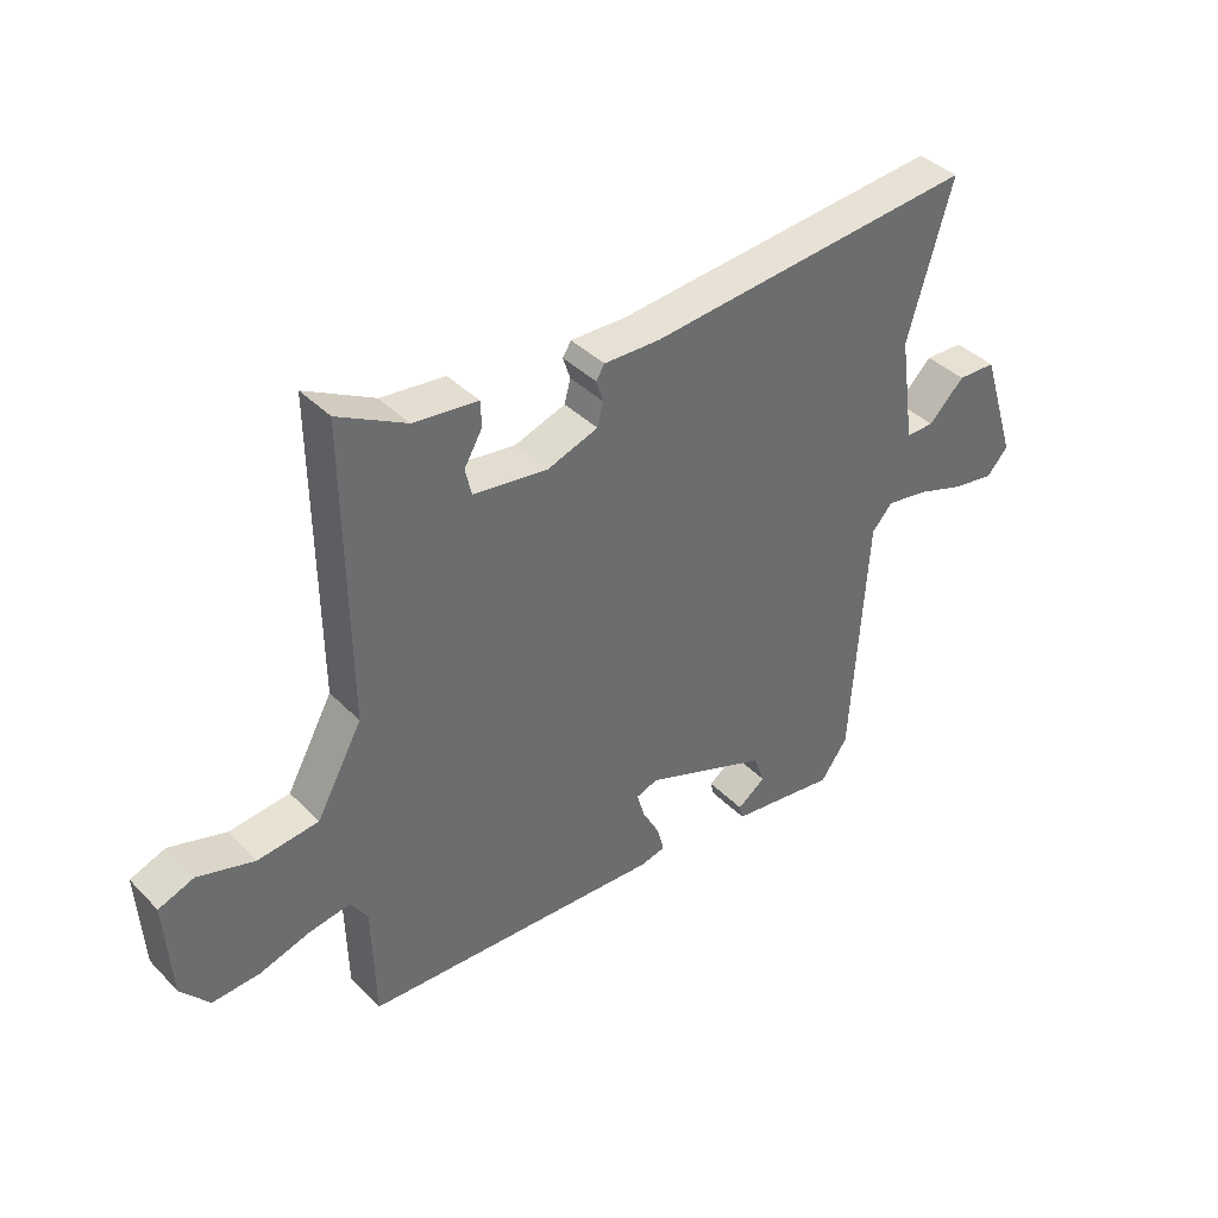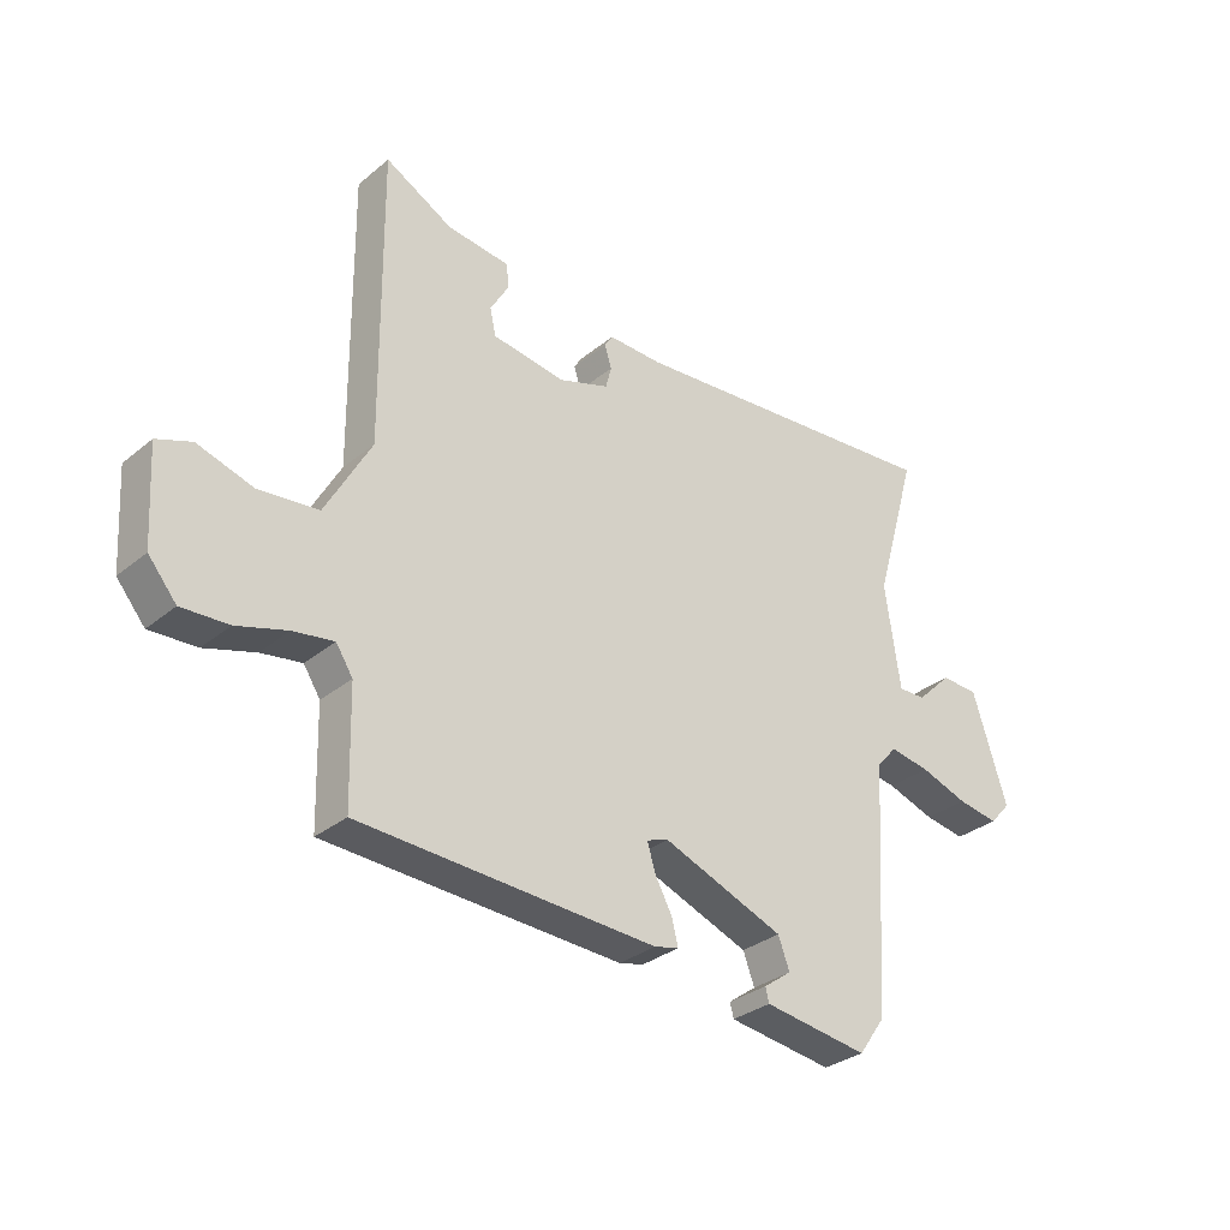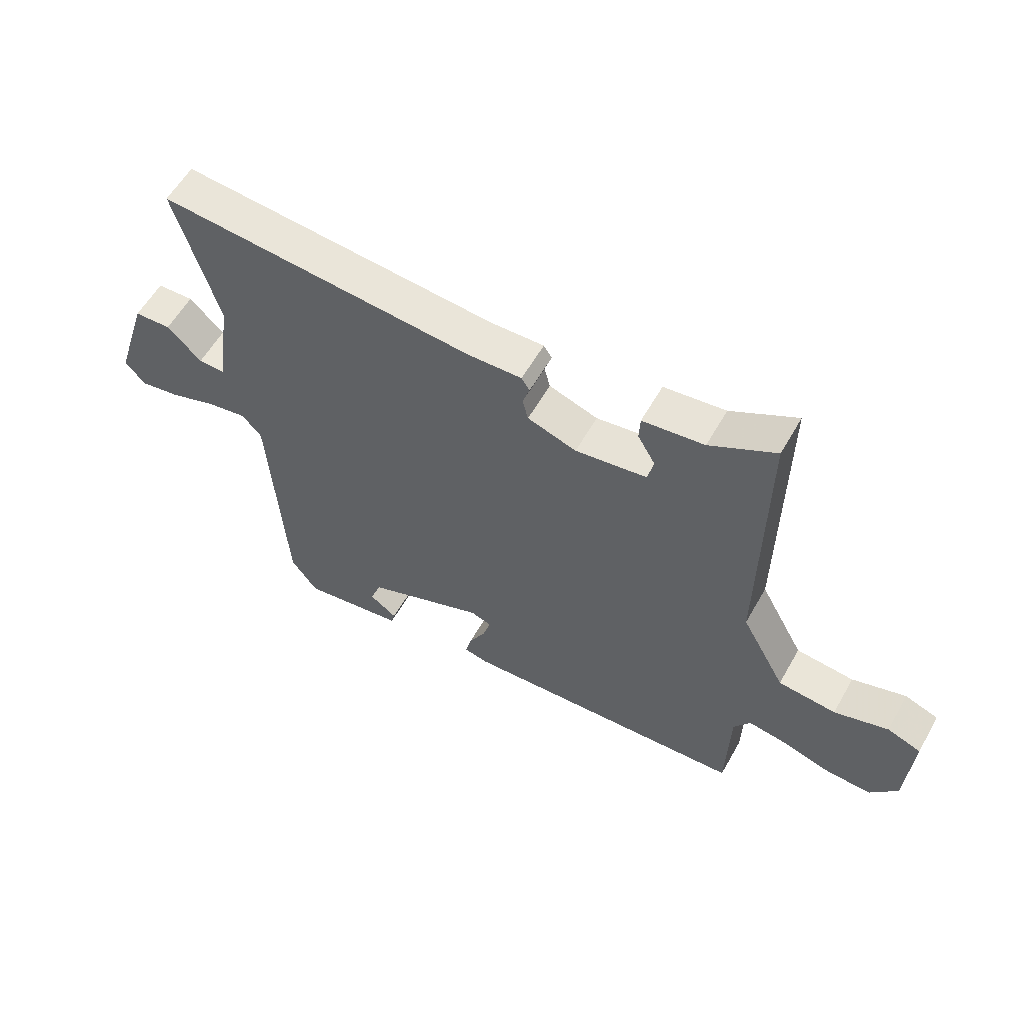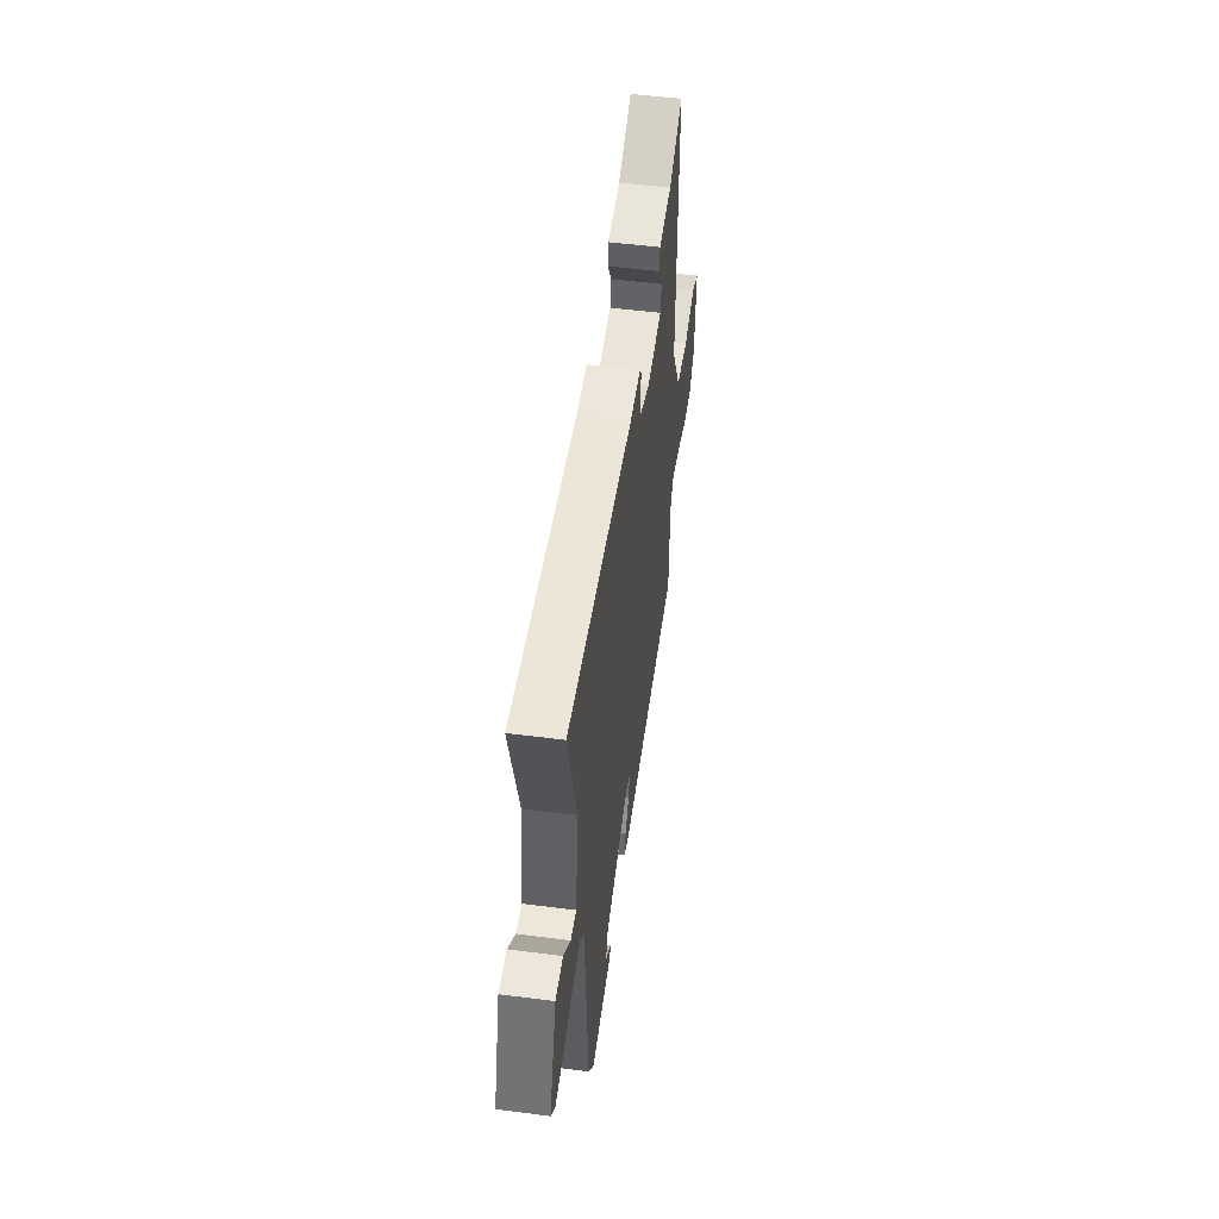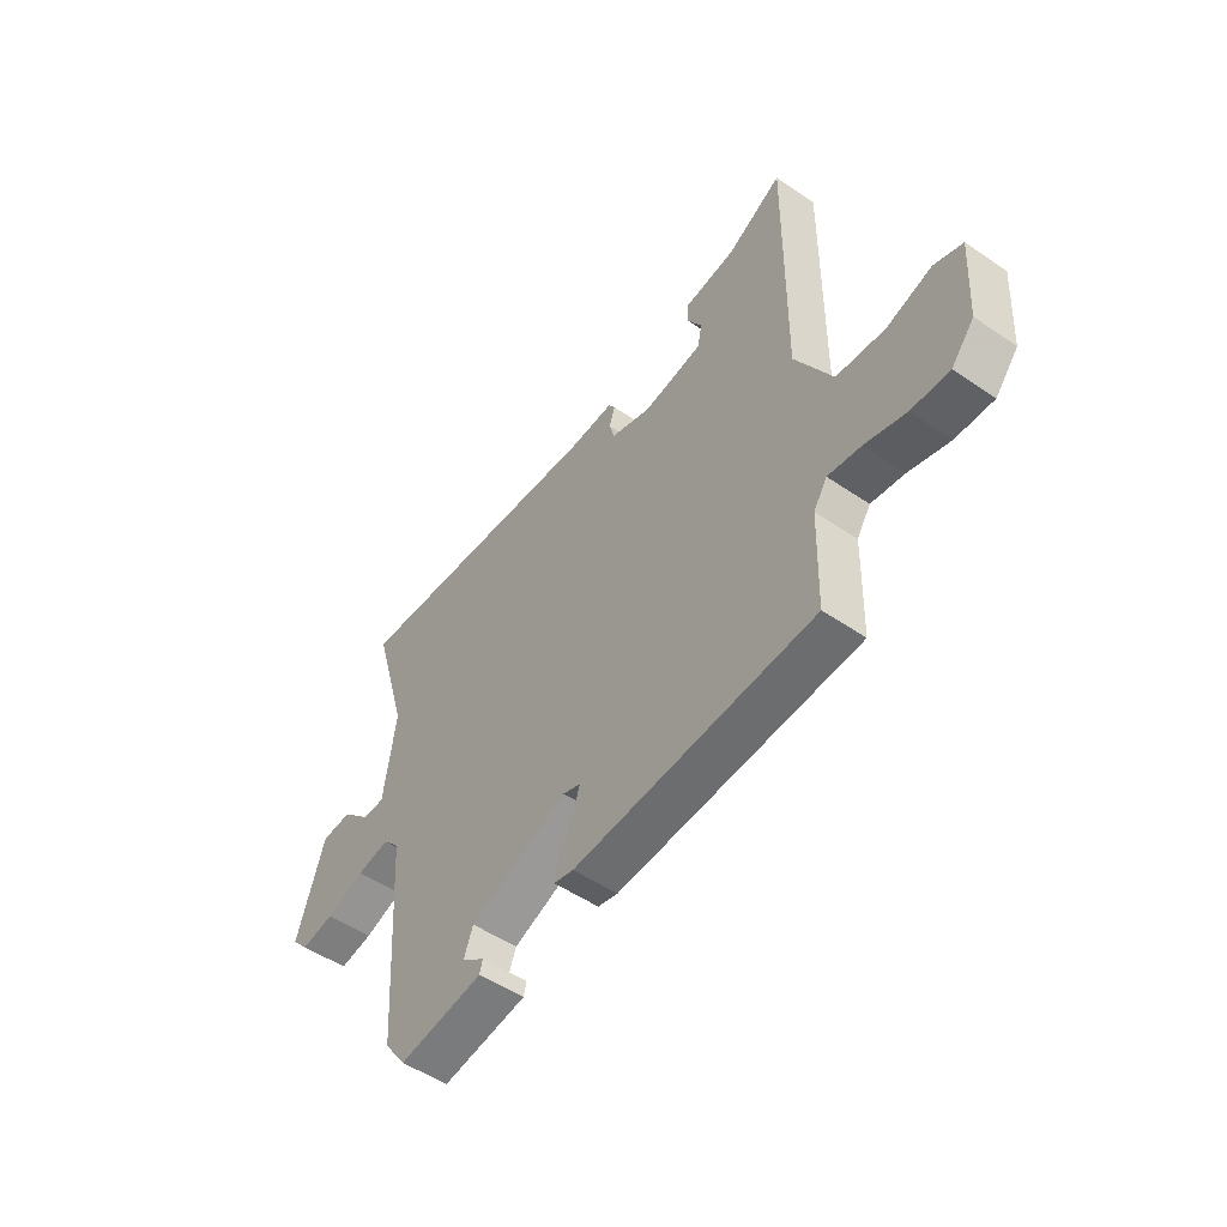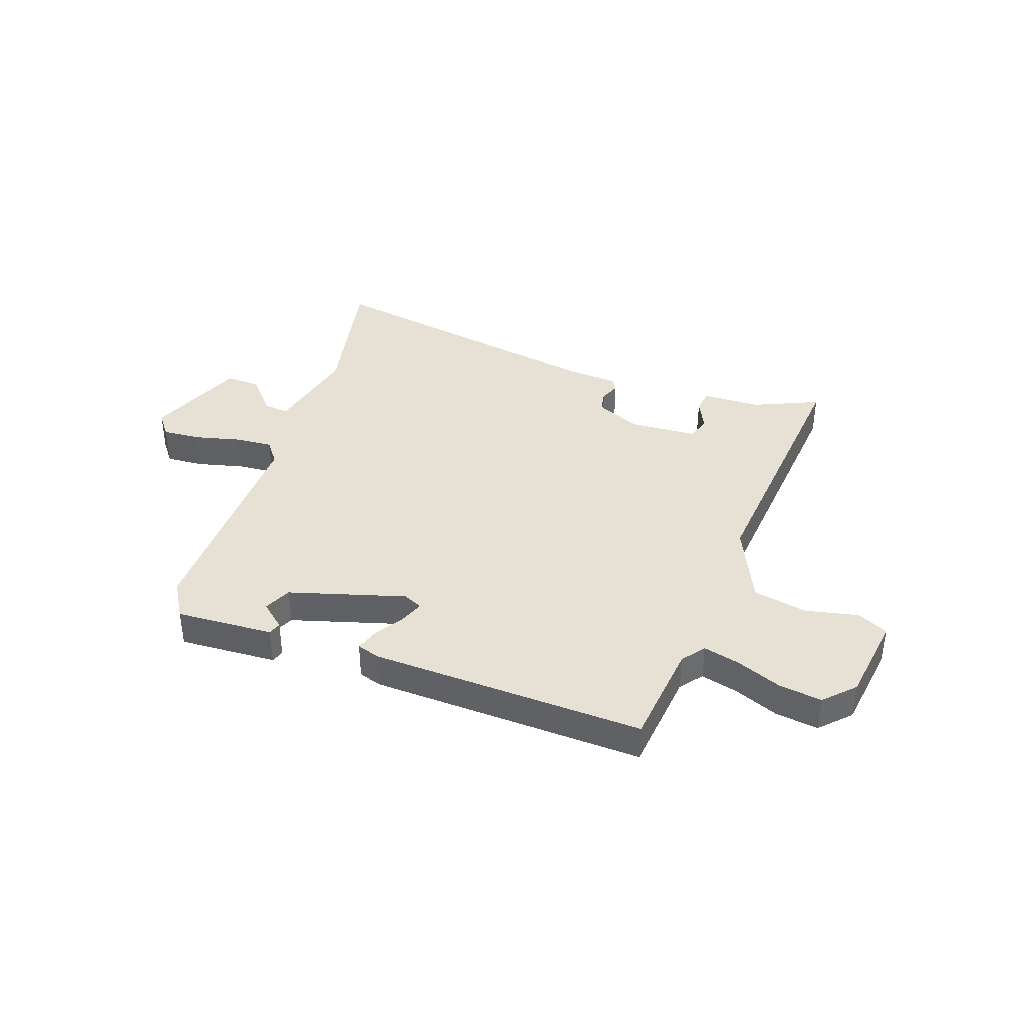
<metadata>
{"format":"obj","ext":"obj","renderer":"f3d","projection":"perspective","resolution":1024,"background":"white","views":[{"elev":39.4,"azim":-39.1,"up":"+Z"},{"elev":-31.5,"azim":-41.0,"up":"+Z"},{"elev":57.7,"azim":-150.7,"up":"+Z"},{"elev":50.8,"azim":98.0,"up":"+Z"},{"elev":-51.7,"azim":-126.5,"up":"+Z"},{"elev":39.3,"azim":-156.1,"up":"+Y"}]}
</metadata>
<code>
v -0.493 0.07 0.574
v -0.38 0.07 0.513
v -0.274 0.07 0.501
v -0.272 0.07 0.459
v -0.302 0.07 0.407
v -0.292 0.07 0.362
v -0.169 0.07 0.345
v -0.085 0.07 0.374
v -0.075 0.07 0.412
v -0.087 0.07 0.449
v -0.073 0.07 0.471
v 0.019 0.07 0.469
v 0.563 0.07 0.519
v 0.49 0.07 0.266
v 0.515 0.07 0.091
v 0.561 0.07 0.092
v 0.62 0.07 0.15
v 0.683 0.07 0.148
v 0.741 0.07 -0.034
v 0.706 0.07 -0.073
v 0.637 0.07 -0.062
v 0.557 0.07 -0.035
v 0.489 0.07 -0.024
v 0.455 0.07 -0.062
v 0.429 0.07 -0.476
v 0.384 0.07 -0.539
v 0.208 0.07 -0.515
v 0.202 0.07 -0.491
v 0.249 0.07 -0.457
v 0.23 0.07 -0.406
v 0.026 0.07 -0.328
v -0.01 0.07 -0.341
v 0.003 0.07 -0.385
v 0.032 0.07 -0.439
v 0.043 0.07 -0.482
v 0.002 0.07 -0.492
v -0.495 0.07 -0.469
v -0.5 0.07 -0.278
v -0.528 0.07 -0.235
v -0.596 0.07 -0.246
v -0.68 0.07 -0.272
v -0.758 0.07 -0.276
v -0.805 0.07 -0.22
v -0.815 0.07 -0.059
v -0.757 0.07 -0.037
v -0.664 0.07 -0.065
v -0.564 0.07 -0.054
v -0.488 0.07 0.084
v -0.493 0 0.574
v -0.38 0 0.513
v -0.274 0 0.501
v -0.272 0 0.459
v -0.302 0 0.407
v -0.292 0 0.362
v -0.169 0 0.345
v -0.085 0 0.374
v -0.075 0 0.412
v -0.087 0 0.449
v -0.073 0 0.471
v 0.019 0 0.469
v 0.563 0 0.519
v 0.49 0 0.266
v 0.515 0 0.091
v 0.561 0 0.092
v 0.62 0 0.15
v 0.683 0 0.148
v 0.741 0 -0.034
v 0.706 0 -0.073
v 0.637 0 -0.062
v 0.557 0 -0.035
v 0.489 0 -0.024
v 0.455 0 -0.062
v 0.429 0 -0.476
v 0.384 0 -0.539
v 0.208 0 -0.515
v 0.202 0 -0.491
v 0.249 0 -0.457
v 0.23 0 -0.406
v 0.026 0 -0.328
v -0.01 0 -0.341
v 0.003 0 -0.385
v 0.032 0 -0.439
v 0.043 0 -0.482
v 0.002 0 -0.492
v -0.495 0 -0.469
v -0.5 0 -0.278
v -0.528 0 -0.235
v -0.596 0 -0.246
v -0.68 0 -0.272
v -0.758 0 -0.276
v -0.805 0 -0.22
v -0.815 0 -0.059
v -0.757 0 -0.037
v -0.664 0 -0.065
v -0.564 0 -0.054
v -0.488 0 0.084
f 43 44 45 46
f 43 46 47
f 40 41 42 43
f 39 40 43 47
f 38 39 47 48
f 36 37 38 48
f 33 34 35 36
f 32 33 36 48
f 26 27 28 29
f 24 25 26 29
f 24 29 30
f 19 20 21 22
f 19 22 23
f 16 17 18 19
f 15 16 19 23
f 14 15 23 24
f 12 13 14
f 9 10 11 12
f 8 9 12 14
f 7 8 14 24
f 2 3 4 5
f 2 5 6
f 1 2 6
f 31 32 48 1
f 6 7 24 30
f 1 6 30 31
f 94 93 92 91
f 95 94 91
f 91 90 89 88
f 95 91 88 87
f 96 95 87 86
f 96 86 85 84
f 84 83 82 81
f 96 84 81 80
f 77 76 75 74
f 77 74 73 72
f 78 77 72
f 70 69 68 67
f 71 70 67
f 67 66 65 64
f 71 67 64 63
f 72 71 63 62
f 62 61 60
f 60 59 58 57
f 62 60 57 56
f 72 62 56 55
f 53 52 51 50
f 54 53 50
f 54 50 49
f 49 96 80 79
f 78 72 55 54
f 79 78 54 49
f 1 49 50 2
f 2 50 51 3
f 3 51 52 4
f 4 52 53 5
f 5 53 54 6
f 6 54 55 7
f 7 55 56 8
f 8 56 57 9
f 9 57 58 10
f 10 58 59 11
f 11 59 60 12
f 12 60 61 13
f 13 61 62 14
f 14 62 63 15
f 15 63 64 16
f 16 64 65 17
f 17 65 66 18
f 18 66 67 19
f 19 67 68 20
f 20 68 69 21
f 21 69 70 22
f 22 70 71 23
f 23 71 72 24
f 24 72 73 25
f 25 73 74 26
f 26 74 75 27
f 27 75 76 28
f 28 76 77 29
f 29 77 78 30
f 30 78 79 31
f 31 79 80 32
f 32 80 81 33
f 33 81 82 34
f 34 82 83 35
f 35 83 84 36
f 36 84 85 37
f 37 85 86 38
f 38 86 87 39
f 39 87 88 40
f 40 88 89 41
f 41 89 90 42
f 42 90 91 43
f 43 91 92 44
f 44 92 93 45
f 45 93 94 46
f 46 94 95 47
f 47 95 96 48
f 48 96 49 1

</code>
